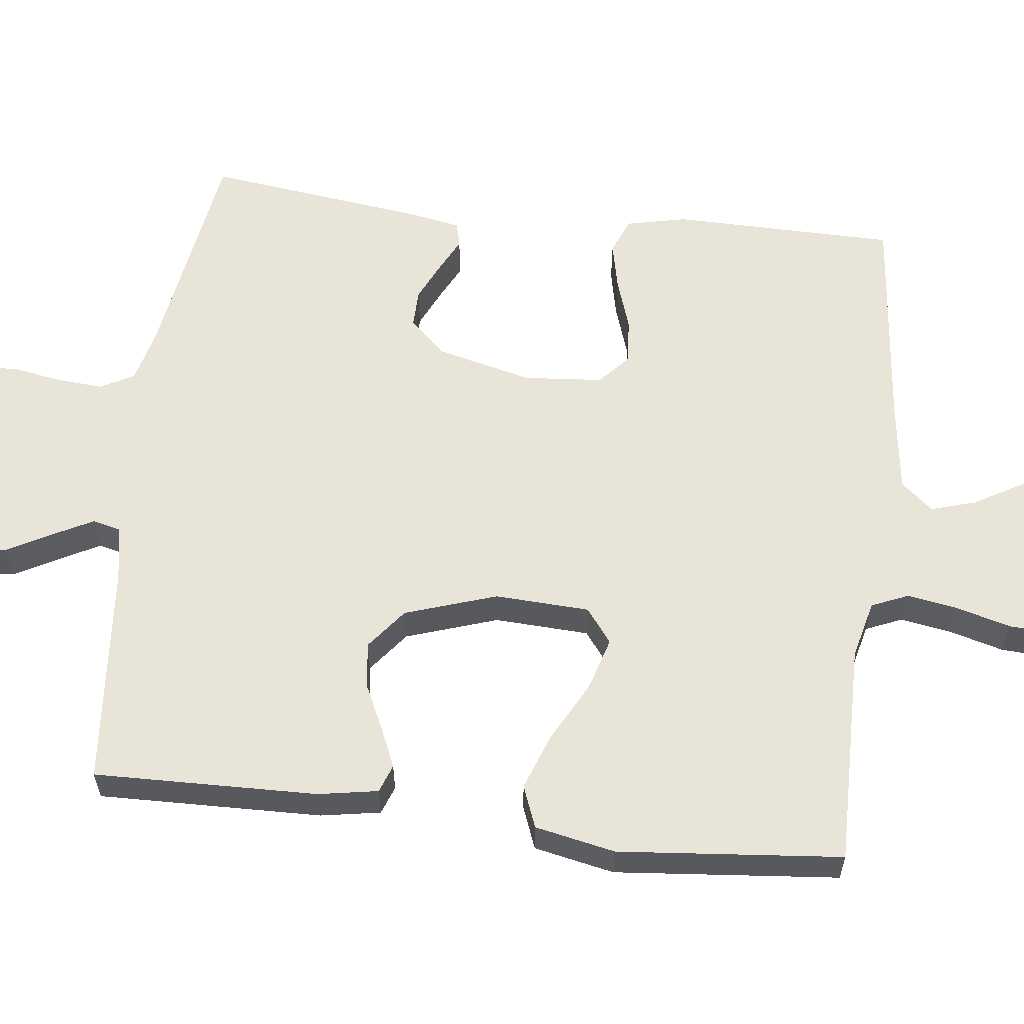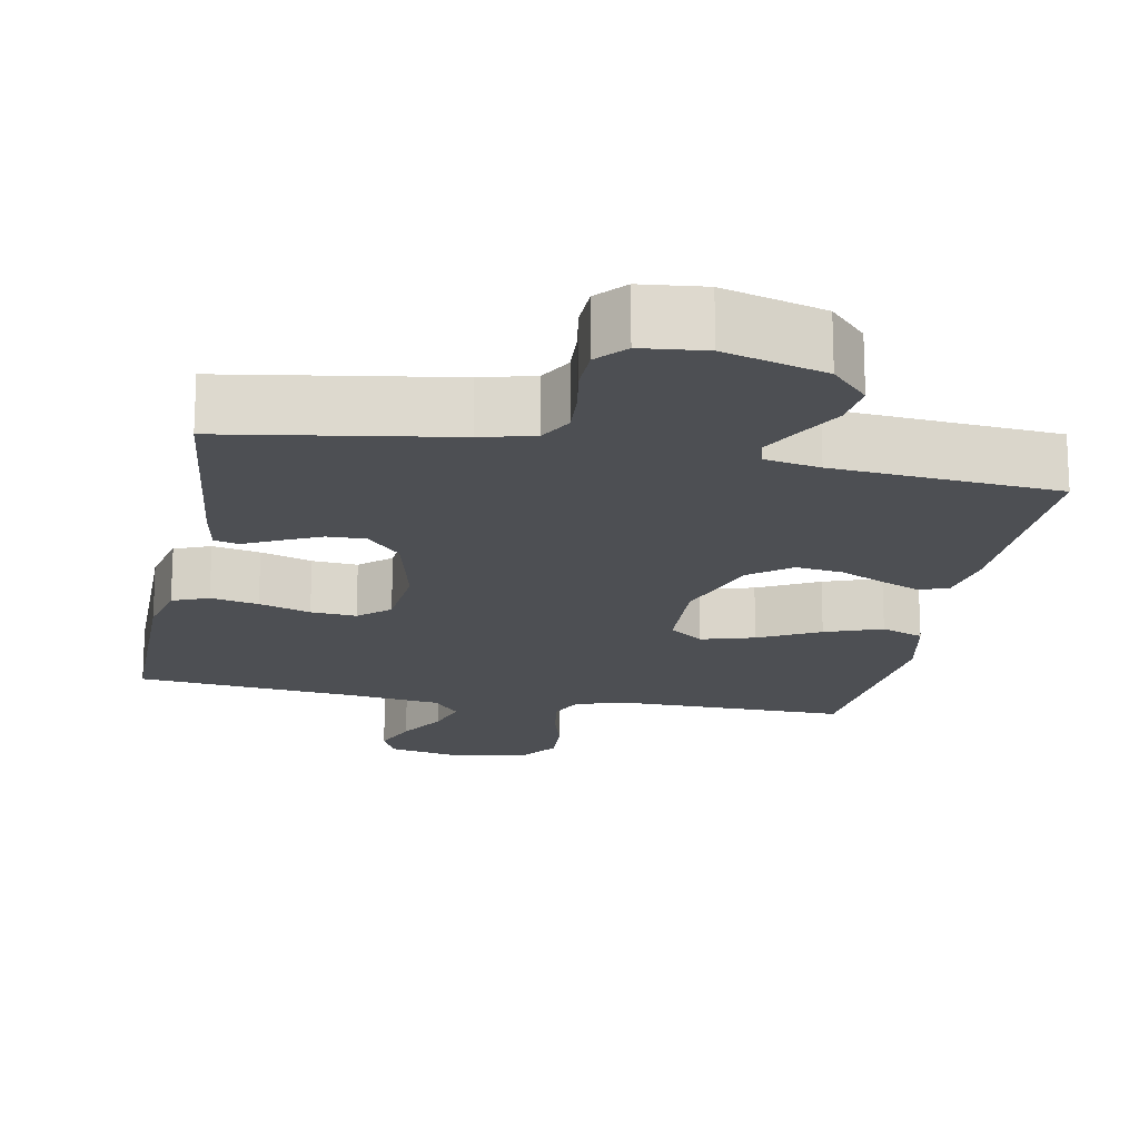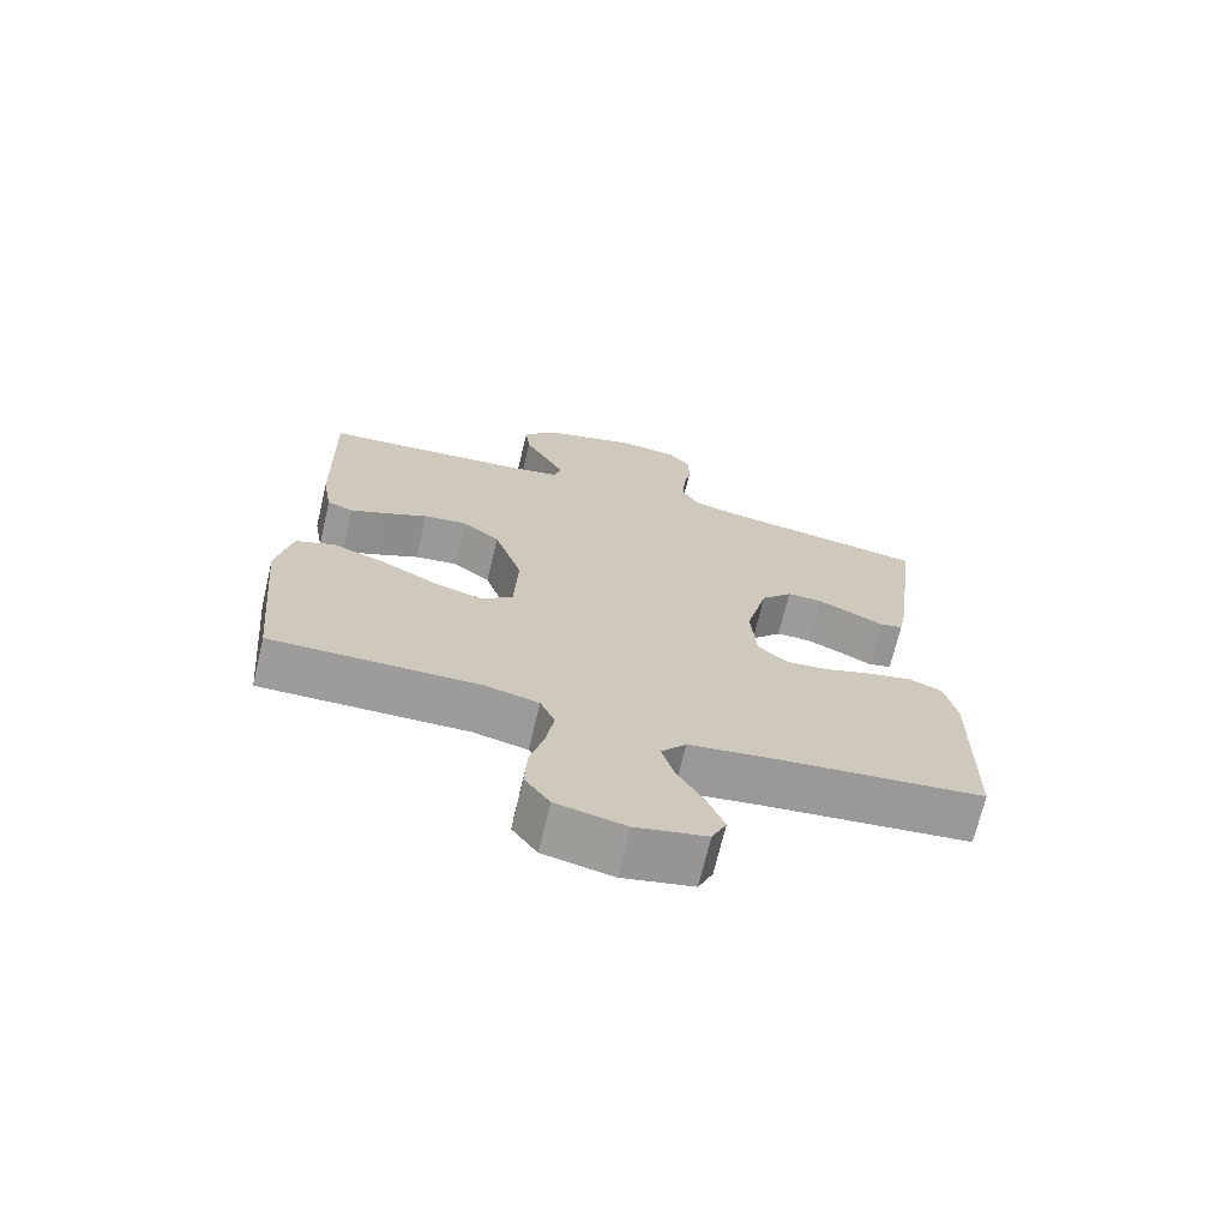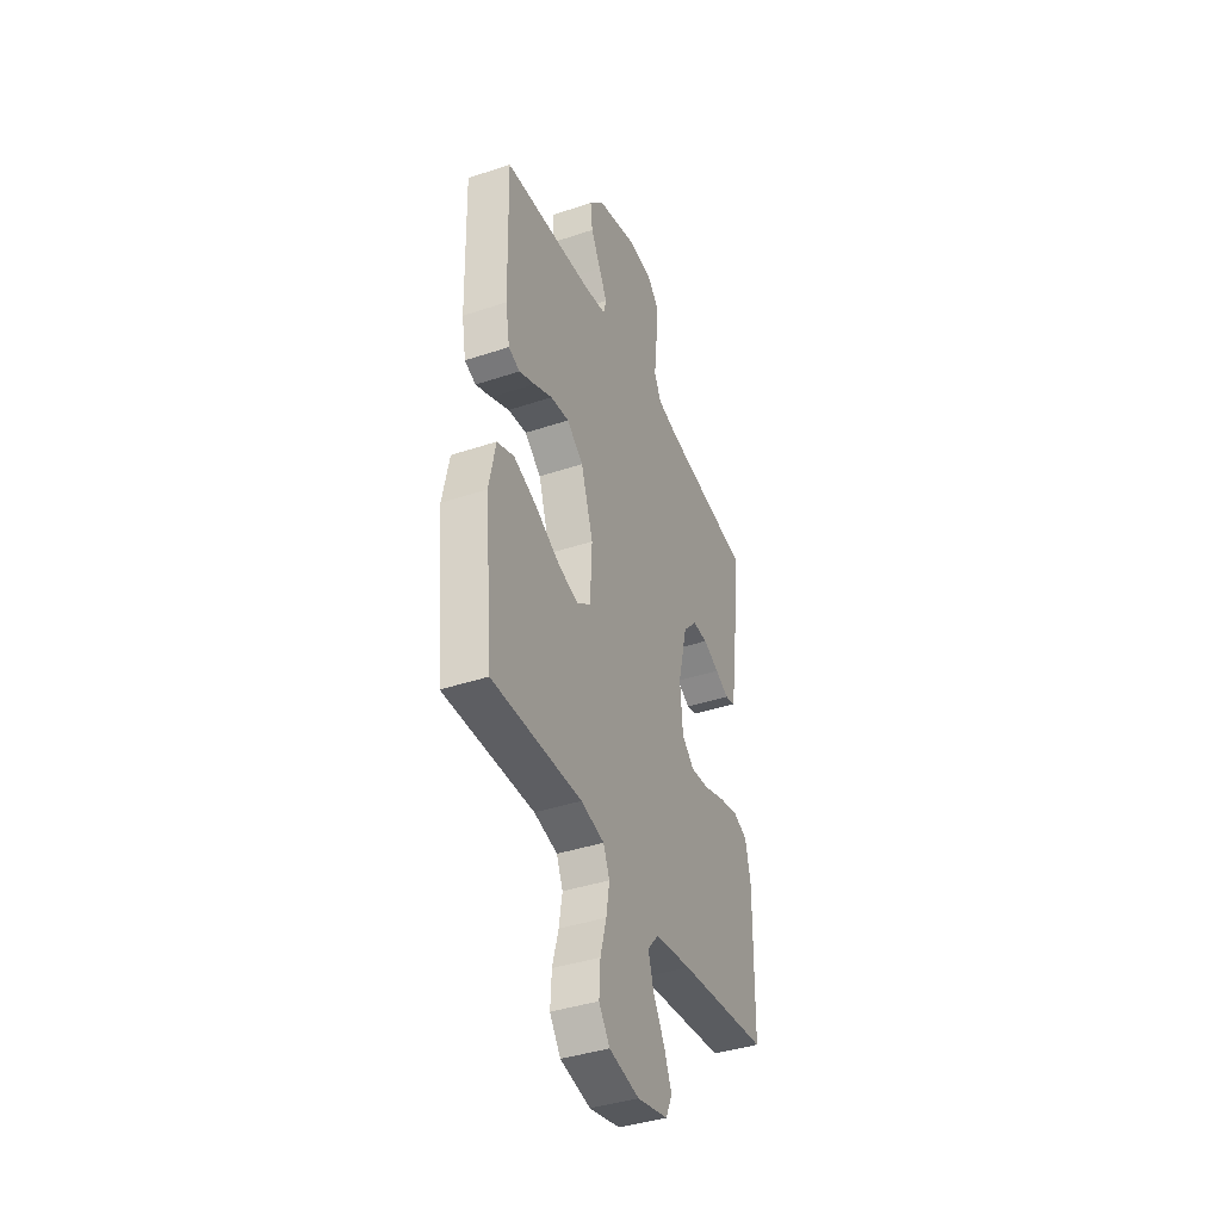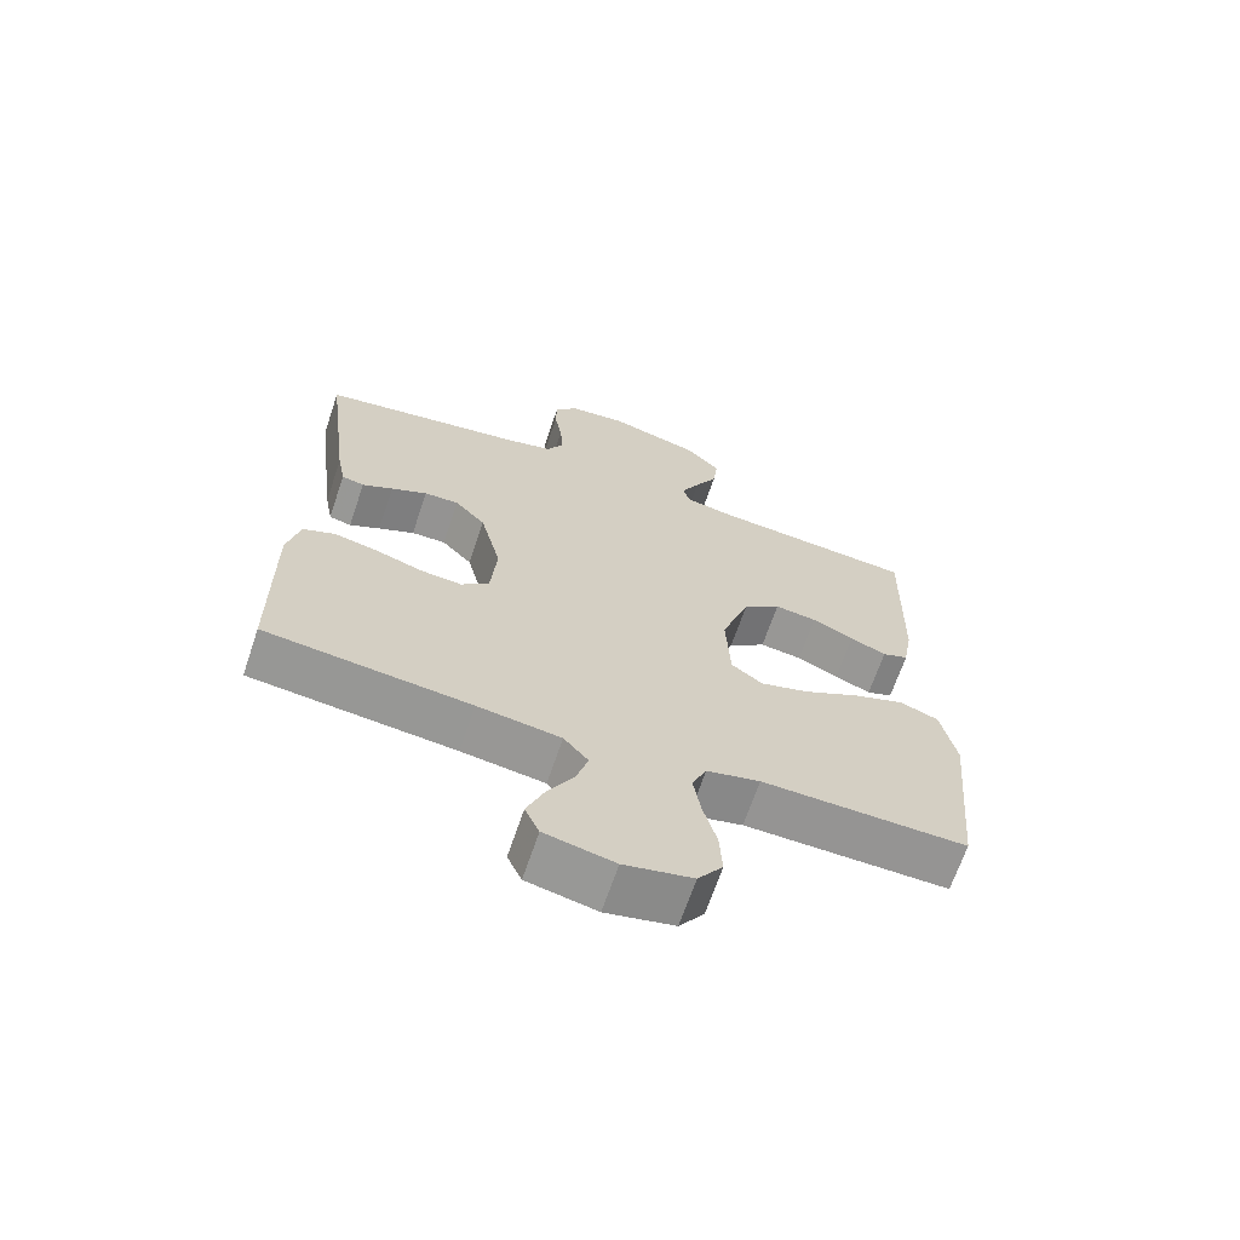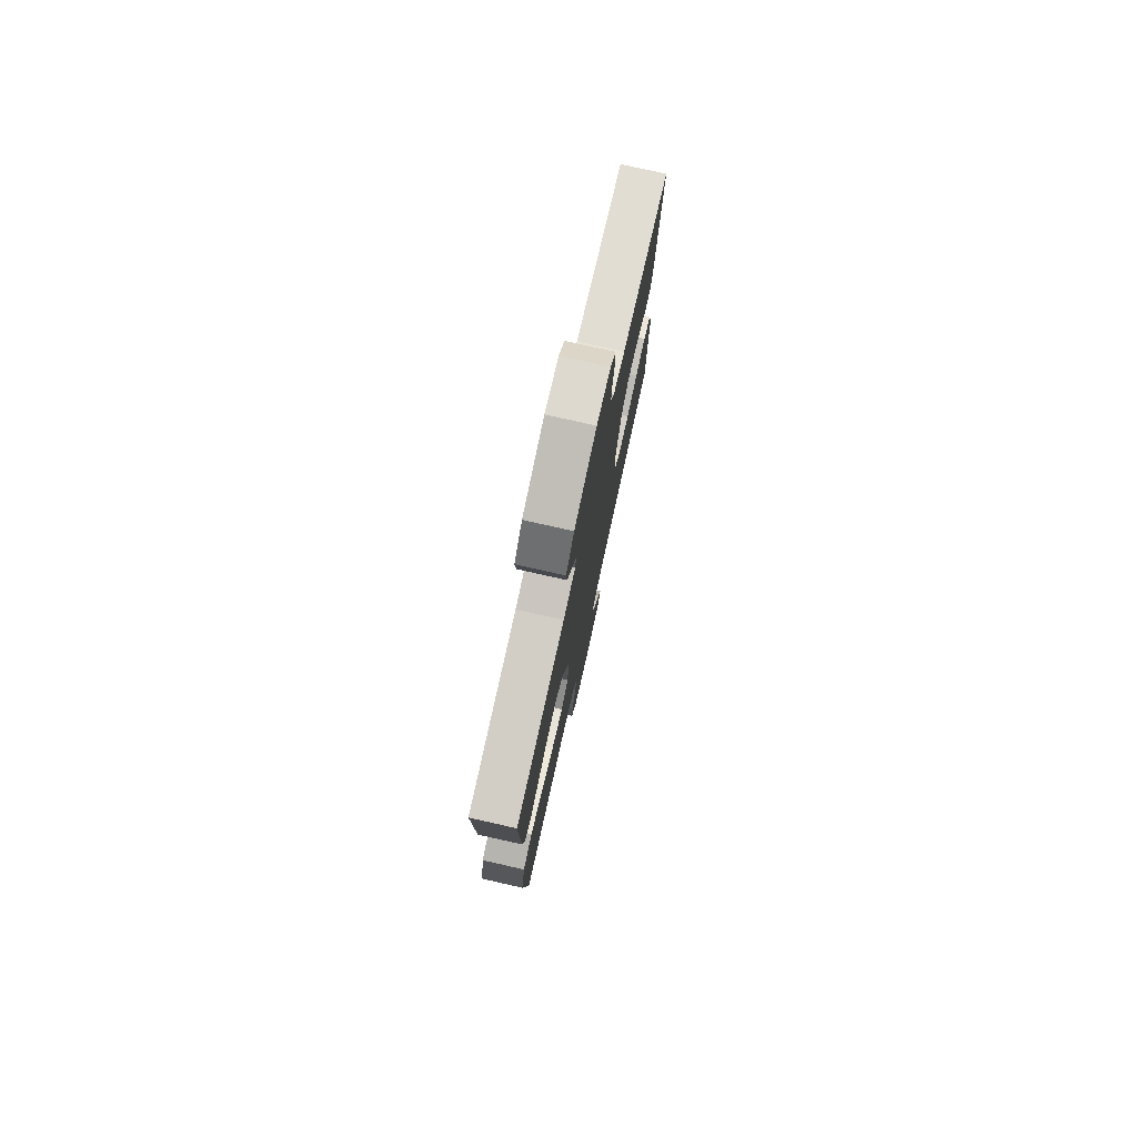
<metadata>
{"format":"obj","ext":"obj","renderer":"f3d","projection":"perspective","resolution":1024,"background":"white","views":[{"elev":59.8,"azim":96.8,"up":"+Y"},{"elev":-17.8,"azim":-10.9,"up":"+Y"},{"elev":-70.1,"azim":166.7,"up":"+Z"},{"elev":-39.9,"azim":112.5,"up":"+Z"},{"elev":-67.1,"azim":-18.7,"up":"+Z"},{"elev":77.6,"azim":102.6,"up":"+Z"}]}
</metadata>
<code>
v 0.5 0.07 0.5
v 0.493 0.07 0.2
v 0.479 0.07 0.12
v 0.441 0.07 0.106
v 0.388 0.07 0.129
v 0.327 0.07 0.158
v 0.265 0.07 0.166
v 0.21 0.07 0.123
v 0.169 0.07 0
v 0.175 0.07 -0.127
v 0.221 0.07 -0.162
v 0.292 0.07 -0.141
v 0.373 0.07 -0.098
v 0.449 0.07 -0.07
v 0.506 0.07 -0.092
v 0.528 0.07 -0.2
v 0.5 0.07 -0.5
v 0.2 0.07 -0.496
v 0.122 0.07 -0.515
v 0.101 0.07 -0.564
v 0.112 0.07 -0.631
v 0.132 0.07 -0.705
v 0.136 0.07 -0.774
v 0.1 0.07 -0.825
v 0 0.07 -0.847
v -0.102 0.07 -0.825
v -0.123 0.07 -0.779
v -0.098 0.07 -0.717
v -0.06 0.07 -0.651
v -0.042 0.07 -0.591
v -0.078 0.07 -0.548
v -0.2 0.07 -0.531
v -0.5 0.07 -0.5
v -0.503 0.07 -0.2
v -0.485 0.07 -0.12
v -0.437 0.07 -0.1
v -0.373 0.07 -0.114
v -0.304 0.07 -0.137
v -0.243 0.07 -0.142
v -0.202 0.07 -0.105
v -0.193 0.07 0
v -0.224 0.07 0.128
v -0.269 0.07 0.177
v -0.32 0.07 0.176
v -0.373 0.07 0.151
v -0.418 0.07 0.128
v -0.451 0.07 0.136
v -0.463 0.07 0.2
v -0.5 0.07 0.5
v -0.2 0.07 0.548
v -0.129 0.07 0.566
v -0.105 0.07 0.611
v -0.109 0.07 0.671
v -0.12 0.07 0.736
v -0.119 0.07 0.794
v -0.085 0.07 0.833
v 0 0.07 0.842
v 0.135 0.07 0.803
v 0.184 0.07 0.75
v 0.177 0.07 0.689
v 0.144 0.07 0.628
v 0.117 0.07 0.576
v 0.126 0.07 0.539
v 0.2 0.07 0.525
v 0.5 0 0.5
v 0.493 0 0.2
v 0.479 0 0.12
v 0.441 0 0.106
v 0.388 0 0.129
v 0.327 0 0.158
v 0.265 0 0.166
v 0.21 0 0.123
v 0.169 0 0
v 0.175 0 -0.127
v 0.221 0 -0.162
v 0.292 0 -0.141
v 0.373 0 -0.098
v 0.449 0 -0.07
v 0.506 0 -0.092
v 0.528 0 -0.2
v 0.5 0 -0.5
v 0.2 0 -0.496
v 0.122 0 -0.515
v 0.101 0 -0.564
v 0.112 0 -0.631
v 0.132 0 -0.705
v 0.136 0 -0.774
v 0.1 0 -0.825
v 0 0 -0.847
v -0.102 0 -0.825
v -0.123 0 -0.779
v -0.098 0 -0.717
v -0.06 0 -0.651
v -0.042 0 -0.591
v -0.078 0 -0.548
v -0.2 0 -0.531
v -0.5 0 -0.5
v -0.503 0 -0.2
v -0.485 0 -0.12
v -0.437 0 -0.1
v -0.373 0 -0.114
v -0.304 0 -0.137
v -0.243 0 -0.142
v -0.202 0 -0.105
v -0.193 0 0
v -0.224 0 0.128
v -0.269 0 0.177
v -0.32 0 0.176
v -0.373 0 0.151
v -0.418 0 0.128
v -0.451 0 0.136
v -0.463 0 0.2
v -0.5 0 0.5
v -0.2 0 0.548
v -0.129 0 0.566
v -0.105 0 0.611
v -0.109 0 0.671
v -0.12 0 0.736
v -0.119 0 0.794
v -0.085 0 0.833
v 0 0 0.842
v 0.135 0 0.803
v 0.184 0 0.75
v 0.177 0 0.689
v 0.144 0 0.628
v 0.117 0 0.576
v 0.126 0 0.539
v 0.2 0 0.525
f 58 59 60 61
f 58 61 62
f 57 58 62
f 56 57 62 63
f 53 54 55 56
f 52 53 56 63
f 47 48 49 50
f 45 46 47 50
f 44 45 50 51
f 43 44 51 52
f 35 36 37 38
f 33 34 35 38
f 32 33 38 39
f 31 32 39 40
f 26 27 28 29
f 26 29 30
f 25 26 30
f 24 25 30
f 21 22 23 24
f 20 21 24 30
f 19 20 30 31
f 15 16 17 18
f 12 13 14 15
f 11 12 15 18
f 10 11 18 19
f 3 4 5 6
f 1 2 3 6
f 64 1 6 7
f 63 64 7 8
f 42 43 52 63
f 41 42 63 8
f 40 41 8 9
f 19 31 40
f 9 10 19 40
f 125 124 123 122
f 126 125 122
f 126 122 121
f 127 126 121 120
f 120 119 118 117
f 127 120 117 116
f 114 113 112 111
f 114 111 110 109
f 115 114 109 108
f 116 115 108 107
f 102 101 100 99
f 102 99 98 97
f 103 102 97 96
f 104 103 96 95
f 93 92 91 90
f 94 93 90
f 94 90 89
f 94 89 88
f 88 87 86 85
f 94 88 85 84
f 95 94 84 83
f 82 81 80 79
f 79 78 77 76
f 82 79 76 75
f 83 82 75 74
f 70 69 68 67
f 70 67 66 65
f 71 70 65 128
f 72 71 128 127
f 127 116 107 106
f 72 127 106 105
f 73 72 105 104
f 104 95 83
f 104 83 74 73
f 1 65 66 2
f 2 66 67 3
f 3 67 68 4
f 4 68 69 5
f 5 69 70 6
f 6 70 71 7
f 7 71 72 8
f 8 72 73 9
f 9 73 74 10
f 10 74 75 11
f 11 75 76 12
f 12 76 77 13
f 13 77 78 14
f 14 78 79 15
f 15 79 80 16
f 16 80 81 17
f 17 81 82 18
f 18 82 83 19
f 19 83 84 20
f 20 84 85 21
f 21 85 86 22
f 22 86 87 23
f 23 87 88 24
f 24 88 89 25
f 25 89 90 26
f 26 90 91 27
f 27 91 92 28
f 28 92 93 29
f 29 93 94 30
f 30 94 95 31
f 31 95 96 32
f 32 96 97 33
f 33 97 98 34
f 34 98 99 35
f 35 99 100 36
f 36 100 101 37
f 37 101 102 38
f 38 102 103 39
f 39 103 104 40
f 40 104 105 41
f 41 105 106 42
f 42 106 107 43
f 43 107 108 44
f 44 108 109 45
f 45 109 110 46
f 46 110 111 47
f 47 111 112 48
f 48 112 113 49
f 49 113 114 50
f 50 114 115 51
f 51 115 116 52
f 52 116 117 53
f 53 117 118 54
f 54 118 119 55
f 55 119 120 56
f 56 120 121 57
f 57 121 122 58
f 58 122 123 59
f 59 123 124 60
f 60 124 125 61
f 61 125 126 62
f 62 126 127 63
f 63 127 128 64
f 64 128 65 1

</code>
